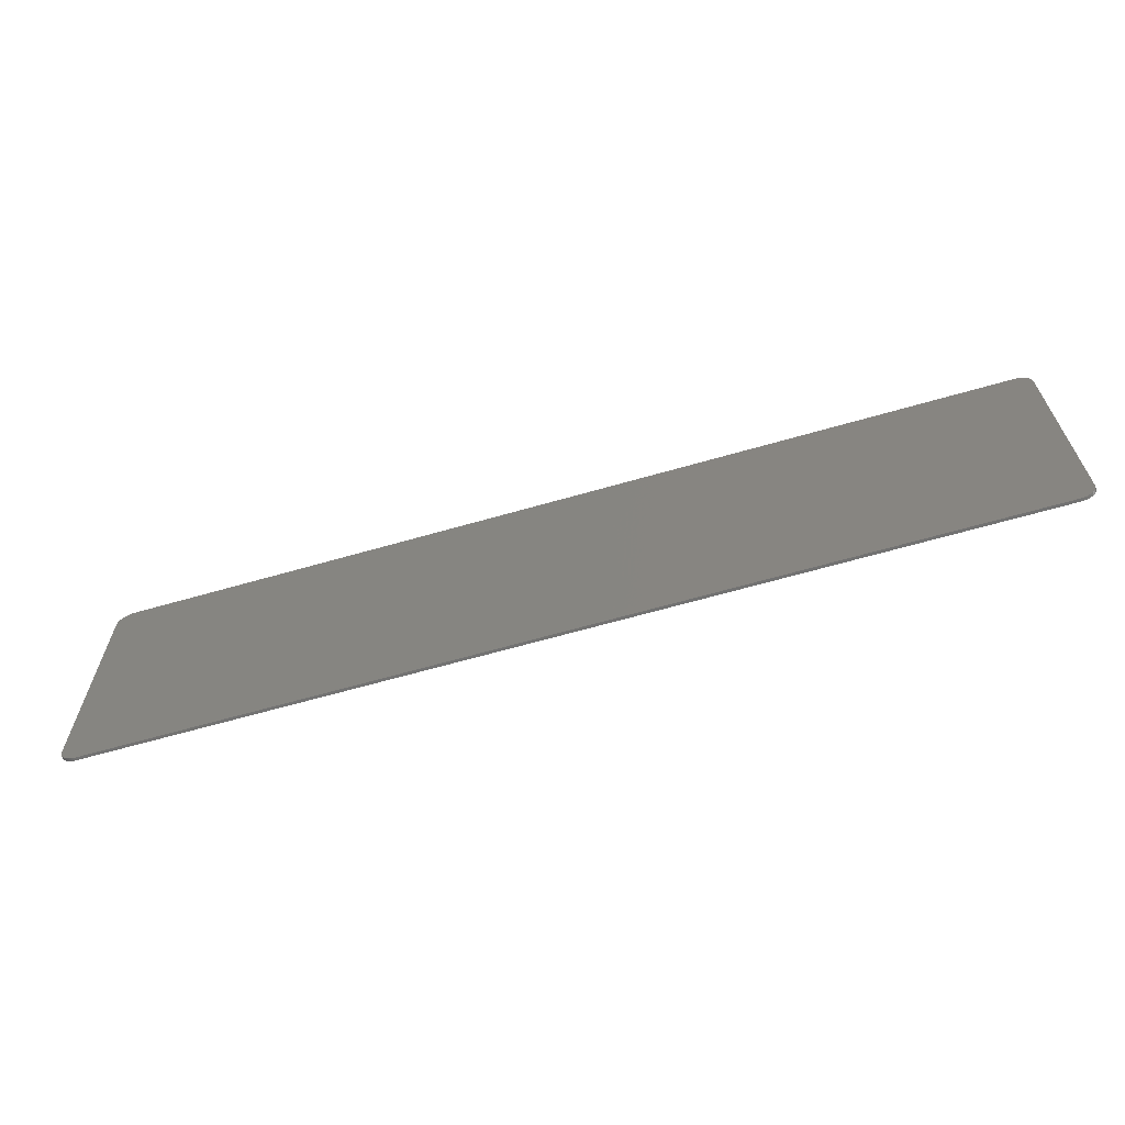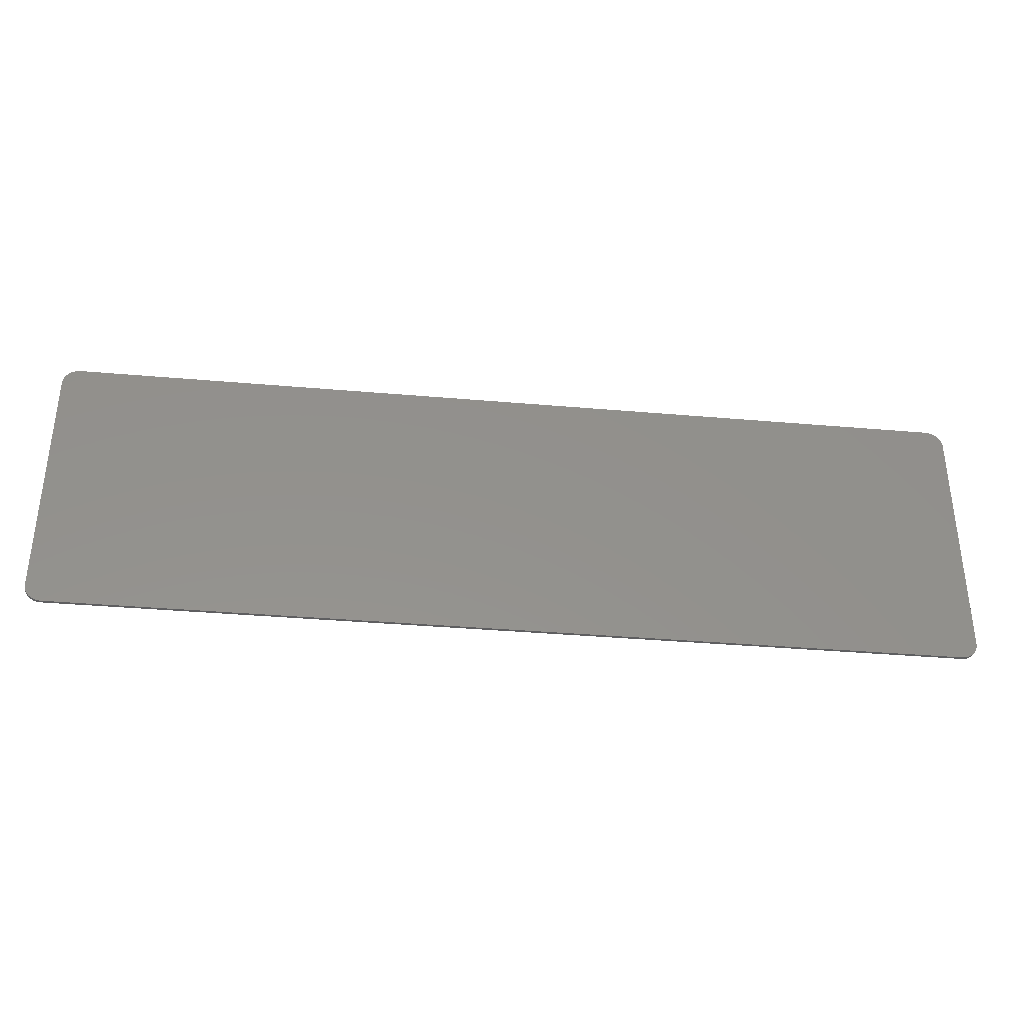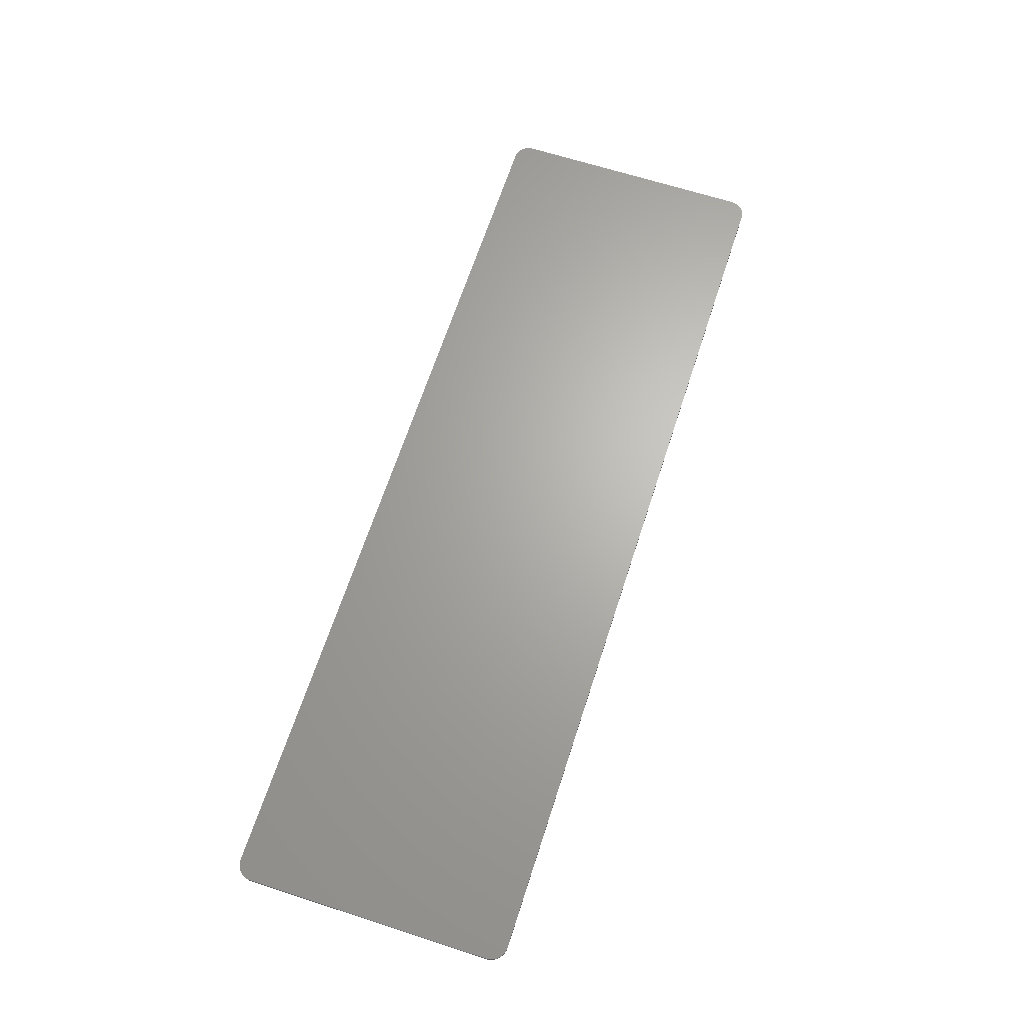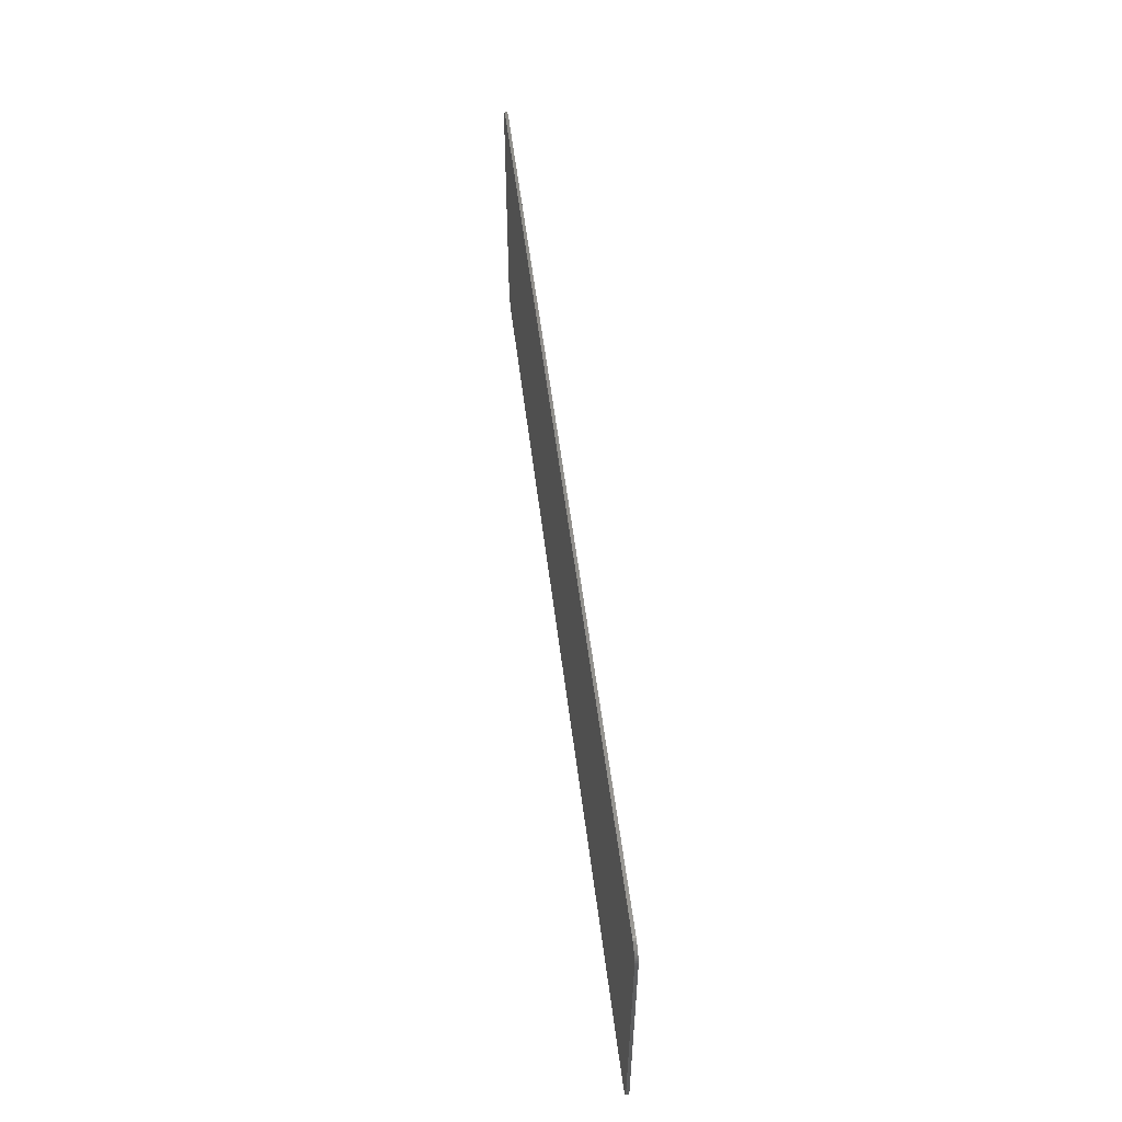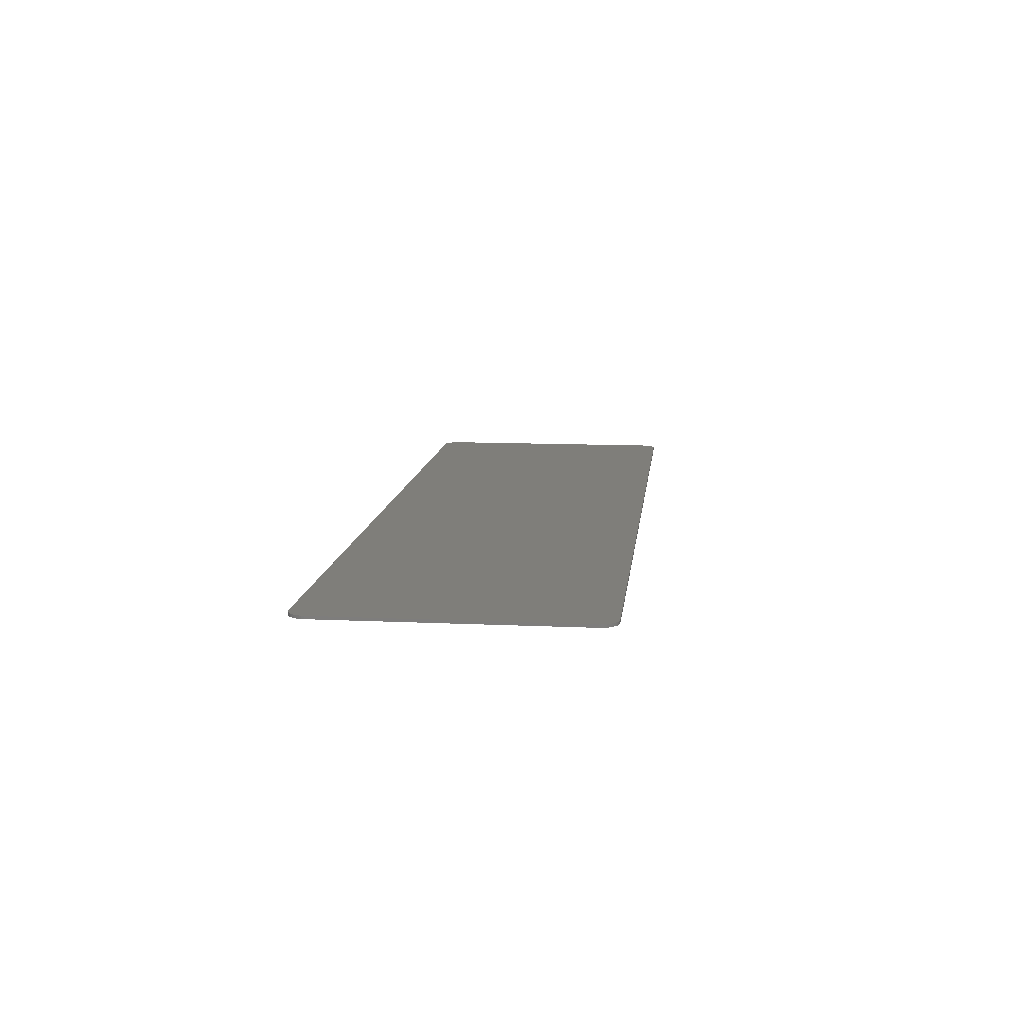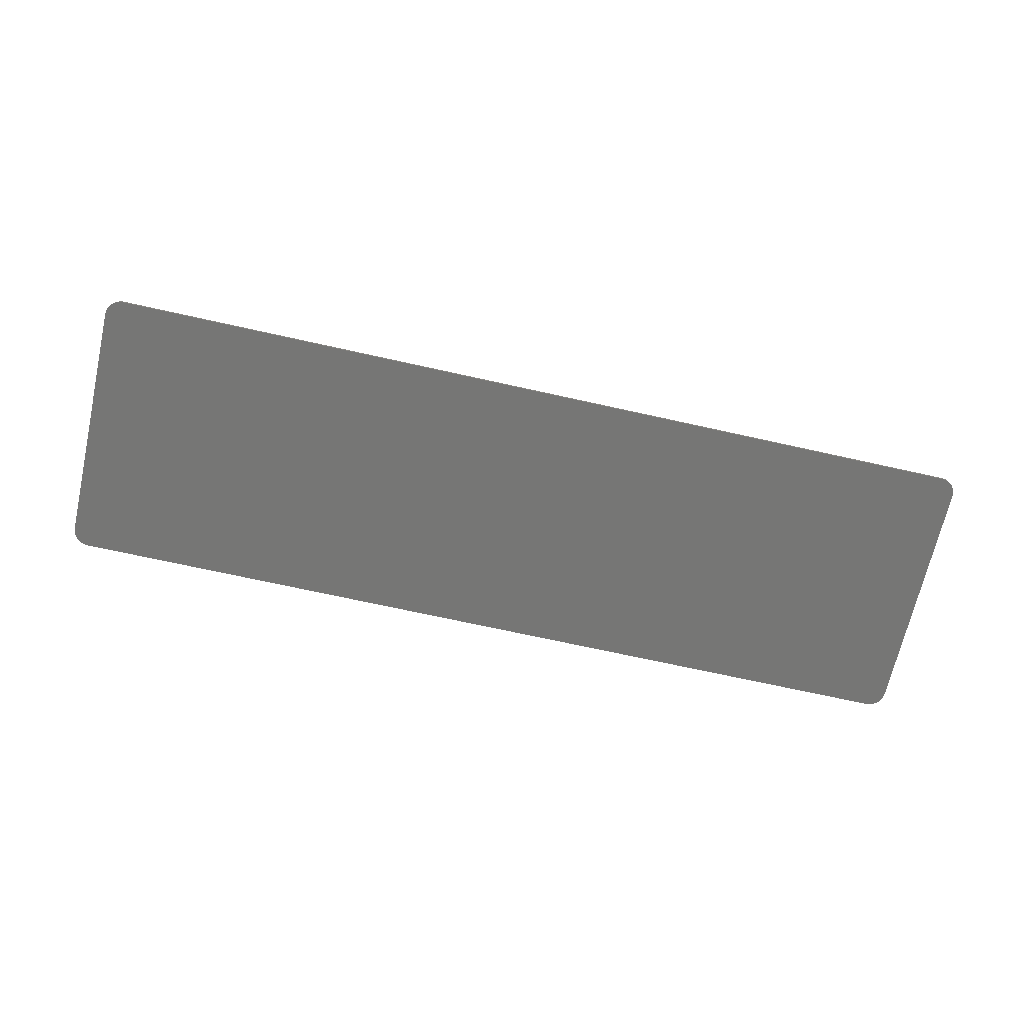
<metadata>
{"format":"stl","ext":"stl","renderer":"f3d","projection":"perspective","resolution":1024,"background":"white","views":[{"elev":-64.4,"azim":16.2,"up":"+Z"},{"elev":-35.7,"azim":173.4,"up":"+Z"},{"elev":66.0,"azim":108.0,"up":"+Y"},{"elev":53.9,"azim":83.1,"up":"+Z"},{"elev":11.4,"azim":-83.6,"up":"+Y"},{"elev":-68.4,"azim":-12.7,"up":"+Y"}]}
</metadata>
<code>
# stl→obj: 136 verts, 262 faces
v 15.24 0 4.8
v 15.81 0 4.296
v 15.82 0 4.22
v 15.32 0 4.795
v 15.8 0 4.37
v 15.39 0 4.78
v 15.78 0 4.442
v 15.46 0 4.756
v 15.74 0 4.51
v 15.53 0 4.722
v 15.7 0 4.573
v 15.59 0 4.68
v 15.65 0 4.63
v 15.82 -0.1 4.22
v 15.81 -0.1 4.296
v 15.8 -0.1 4.37
v 15.78 -0.1 4.442
v 15.74 -0.1 4.51
v 15.7 -0.1 4.573
v 15.65 -0.1 4.63
v 15.59 -0.1 4.68
v 15.53 -0.1 4.722
v 15.46 -0.1 4.756
v 15.39 -0.1 4.78
v 15.32 -0.1 4.795
v 15.24 -0.1 4.8
v -15.24 0 4.8
v -15.81 0 4.296
v -15.82 0 4.22
v -15.32 0 4.795
v -15.8 0 4.37
v -15.39 0 4.78
v -15.78 0 4.442
v -15.46 0 4.756
v -15.74 0 4.51
v -15.53 0 4.722
v -15.7 0 4.573
v -15.59 0 4.68
v -15.65 0 4.63
v -15.82 -0.1 4.22
v -15.81 -0.1 4.296
v -15.8 -0.1 4.37
v -15.78 -0.1 4.442
v -15.74 -0.1 4.51
v -15.7 -0.1 4.573
v -15.65 -0.1 4.63
v -15.59 -0.1 4.68
v -15.53 -0.1 4.722
v -15.46 -0.1 4.756
v -15.39 -0.1 4.78
v -15.32 -0.1 4.795
v -15.24 -0.1 4.8
v -15.24 0 -4.8
v -15.81 0 -4.296
v -15.82 0 -4.22
v -15.32 0 -4.795
v -15.8 0 -4.37
v -15.39 0 -4.78
v -15.78 0 -4.442
v -15.46 0 -4.756
v -15.74 0 -4.51
v -15.53 0 -4.722
v -15.7 0 -4.573
v -15.59 0 -4.68
v -15.65 0 -4.63
v -15.82 -0.1 -4.22
v -15.81 -0.1 -4.296
v -15.8 -0.1 -4.37
v -15.78 -0.1 -4.442
v -15.74 -0.1 -4.51
v -15.7 -0.1 -4.573
v -15.65 -0.1 -4.63
v -15.59 -0.1 -4.68
v -15.53 -0.1 -4.722
v -15.46 -0.1 -4.756
v -15.39 -0.1 -4.78
v -15.32 -0.1 -4.795
v -15.24 -0.1 -4.8
v 15.24 0 -4.8
v 15.81 0 -4.296
v 15.82 0 -4.22
v 15.32 0 -4.795
v 15.8 0 -4.37
v 15.39 0 -4.78
v 15.78 0 -4.442
v 15.46 0 -4.756
v 15.74 0 -4.51
v 15.53 0 -4.722
v 15.7 0 -4.573
v 15.59 0 -4.68
v 15.65 0 -4.63
v 15.82 -0.1 -4.22
v 15.81 -0.1 -4.296
v 15.8 -0.1 -4.37
v 15.78 -0.1 -4.442
v 15.74 -0.1 -4.51
v 15.7 -0.1 -4.573
v 15.65 -0.1 -4.63
v 15.59 -0.1 -4.68
v 15.53 -0.1 -4.722
v 15.46 -0.1 -4.756
v 15.39 -0.1 -4.78
v 15.32 -0.1 -4.795
v 15.24 -0.1 -4.8
v 15.82 -0.1 -4.022
v 10.62 -0.1 -2.203
v -0.4268 -0.1 -4.022
v -15.82 -0.1 -2.203
v -14.24 -0.1 -2.203
v -15.82 -0.1 1.217
v -15.44 -0.1 1.217
v -2.17 -0.1 -2.203
v 10.57 -0.1 1.217
v 15.82 -0.1 -2.203
v 15.82 -0.1 1.217
v -4.14 -0.1 1.217
v -2.94 -0.1 -2.203
v -4.94 -0.1 1.217
v -5.2 -0.1 -2.203
v -6.4 -0.1 1.217
v -7.2 -0.1 1.217
v -4.43 -0.1 -2.203
v -6.69 -0.1 -2.203
v -8.66 -0.1 1.217
v -7.46 -0.1 -2.203
v -9.46 -0.1 1.217
v -8.95 -0.1 -2.203
v -10.92 -0.1 1.217
v -9.72 -0.1 -2.203
v -11.72 -0.1 1.217
v -11.21 -0.1 -2.203
v -13.18 -0.1 1.217
v -11.98 -0.1 -2.203
v -13.98 -0.1 1.217
v -13.47 -0.1 -2.203
v -15.82 -0.1 0.4568
f 1 2 3
f 2 1 4
f 4 5 2
f 5 4 6
f 6 7 5
f 7 6 8
f 8 9 7
f 9 8 10
f 10 11 9
f 11 10 12
f 12 13 11
f 2 14 3
f 14 2 15
f 5 15 2
f 15 5 16
f 7 16 5
f 16 7 17
f 9 17 7
f 17 9 18
f 11 18 9
f 18 11 19
f 13 19 11
f 19 13 20
f 12 20 13
f 20 12 21
f 10 21 12
f 21 10 22
f 8 22 10
f 22 8 23
f 6 23 8
f 23 6 24
f 4 24 6
f 24 4 25
f 1 25 4
f 25 1 26
f 27 28 29
f 28 27 30
f 30 31 28
f 31 30 32
f 32 33 31
f 33 32 34
f 34 35 33
f 35 34 36
f 36 37 35
f 37 36 38
f 38 39 37
f 28 40 29
f 40 28 41
f 31 41 28
f 41 31 42
f 33 42 31
f 42 33 43
f 35 43 33
f 43 35 44
f 37 44 35
f 44 37 45
f 39 45 37
f 45 39 46
f 38 46 39
f 46 38 47
f 36 47 38
f 47 36 48
f 34 48 36
f 48 34 49
f 32 49 34
f 49 32 50
f 30 50 32
f 50 30 51
f 27 51 30
f 51 27 52
f 53 54 55
f 54 53 56
f 56 57 54
f 57 56 58
f 58 59 57
f 59 58 60
f 60 61 59
f 61 60 62
f 62 63 61
f 63 62 64
f 64 65 63
f 54 66 55
f 66 54 67
f 57 67 54
f 67 57 68
f 59 68 57
f 68 59 69
f 61 69 59
f 69 61 70
f 63 70 61
f 70 63 71
f 65 71 63
f 71 65 72
f 64 72 65
f 72 64 73
f 62 73 64
f 73 62 74
f 60 74 62
f 74 60 75
f 58 75 60
f 75 58 76
f 56 76 58
f 76 56 77
f 53 77 56
f 77 53 78
f 79 80 81
f 80 79 82
f 82 83 80
f 83 82 84
f 84 85 83
f 85 84 86
f 86 87 85
f 87 86 88
f 88 89 87
f 89 88 90
f 90 91 89
f 80 92 81
f 92 80 93
f 83 93 80
f 93 83 94
f 85 94 83
f 94 85 95
f 87 95 85
f 95 87 96
f 89 96 87
f 96 89 97
f 91 97 89
f 97 91 98
f 90 98 91
f 98 90 99
f 88 99 90
f 99 88 100
f 86 100 88
f 100 86 101
f 84 101 86
f 101 84 102
f 82 102 84
f 102 82 103
f 79 103 82
f 103 79 104
f 1 53 27
f 53 1 79
f 1 52 26
f 52 1 27
f 53 104 78
f 104 53 79
f 27 55 29
f 55 27 53
f 40 55 66
f 55 40 29
f 79 3 81
f 3 79 1
f 92 3 14
f 3 92 81
f 52 41 40
f 41 52 51
f 51 42 41
f 42 51 50
f 50 43 42
f 43 50 49
f 49 44 43
f 44 49 48
f 48 45 44
f 45 48 47
f 47 46 45
f 26 15 14
f 15 26 25
f 25 16 15
f 16 25 24
f 24 17 16
f 17 24 23
f 23 18 17
f 18 23 22
f 22 19 18
f 19 22 21
f 21 20 19
f 104 93 92
f 93 104 103
f 103 94 93
f 94 103 102
f 102 95 94
f 95 102 101
f 101 96 95
f 96 101 100
f 100 97 96
f 97 100 99
f 99 98 97
f 78 67 66
f 67 78 77
f 77 68 67
f 68 77 76
f 76 69 68
f 69 76 75
f 75 70 69
f 70 75 74
f 74 71 70
f 71 74 73
f 73 72 71
f 105 104 92
f 104 105 106
f 106 107 104
f 78 108 66
f 108 78 109
f 110 52 40
f 52 110 111
f 78 104 107
f 112 107 106
f 113 114 115
f 114 113 106
f 112 113 116
f 113 112 106
f 116 117 112
f 117 116 118
f 119 120 121
f 120 119 122
f 118 122 117
f 122 118 120
f 121 123 119
f 123 121 124
f 124 125 123
f 125 124 126
f 126 127 125
f 127 126 128
f 128 129 127
f 129 128 130
f 130 131 129
f 131 130 132
f 132 133 131
f 133 132 134
f 134 135 133
f 135 134 111
f 111 109 135
f 109 111 136
f 110 136 111
f 136 108 109
f 106 105 114
f 14 113 115
f 113 14 26
f 26 116 113
f 52 116 26
f 116 52 118
f 52 120 118
f 52 121 120
f 52 124 121
f 52 126 124
f 52 128 126
f 52 130 128
f 52 132 130
f 52 134 132
f 52 111 134
f 117 107 112
f 122 107 117
f 119 107 122
f 123 107 119
f 107 123 78
f 125 78 123
f 127 78 125
f 129 78 127
f 131 78 129
f 133 78 131
f 135 78 133
f 109 78 135

</code>
